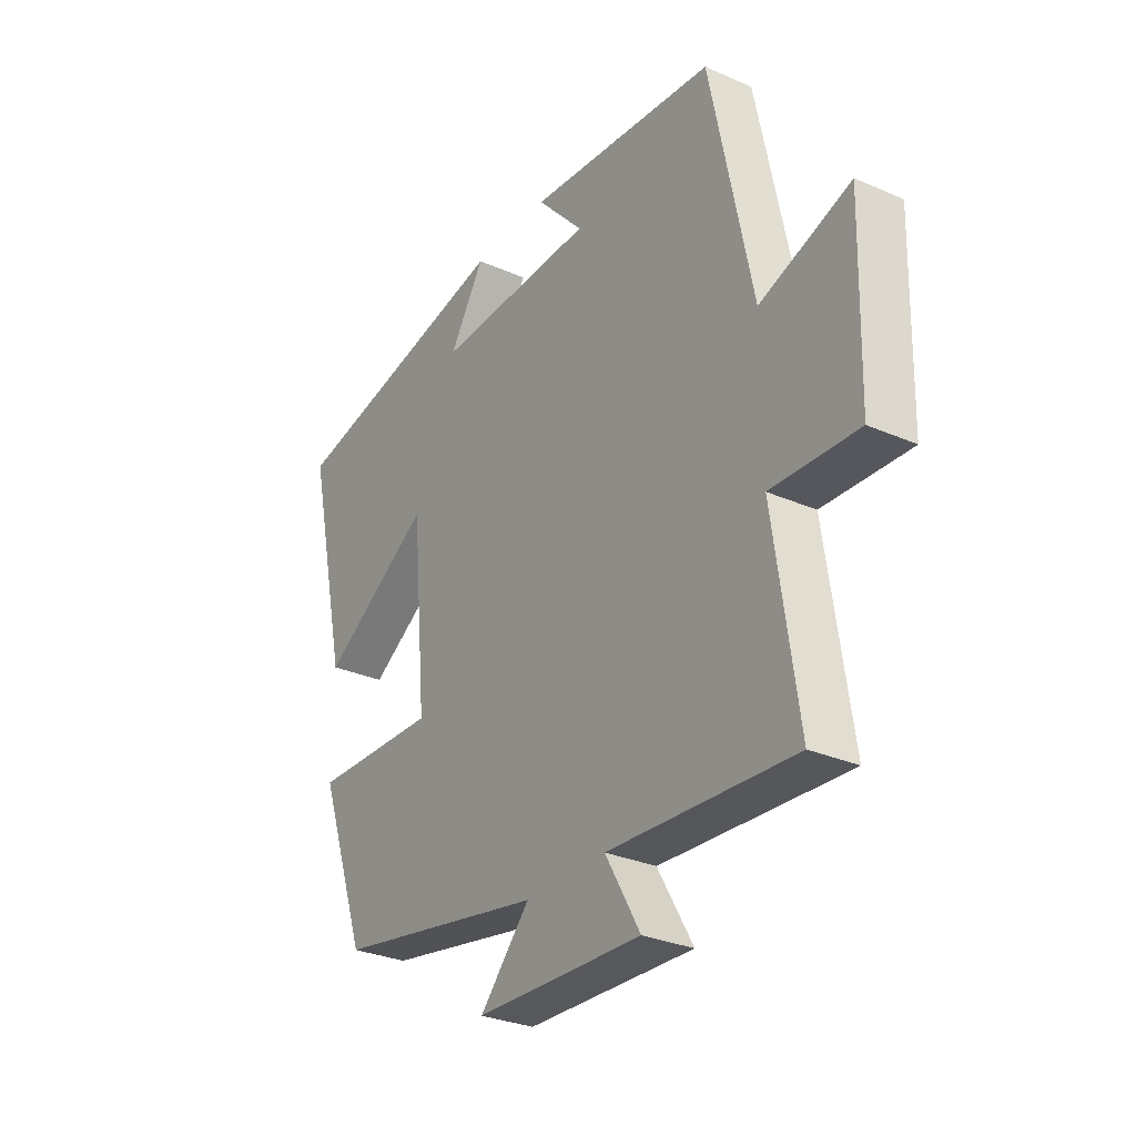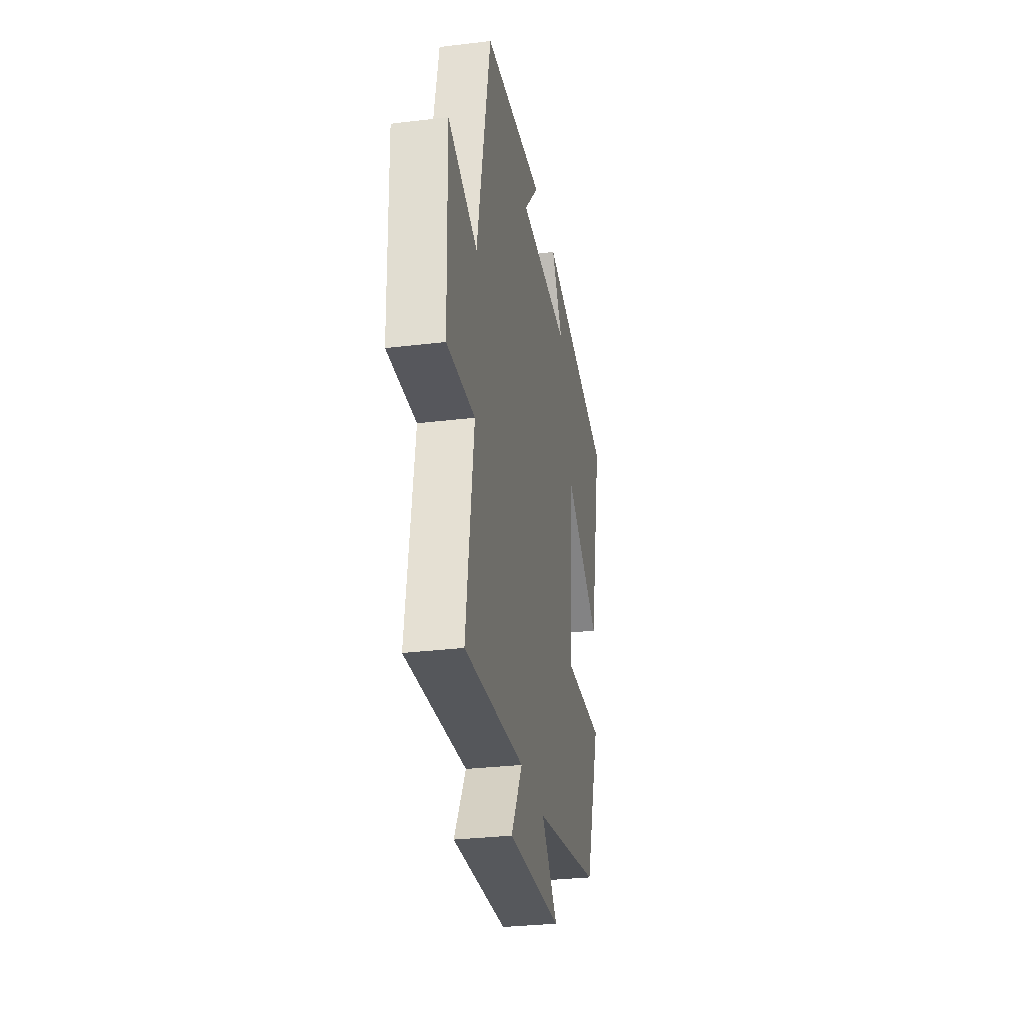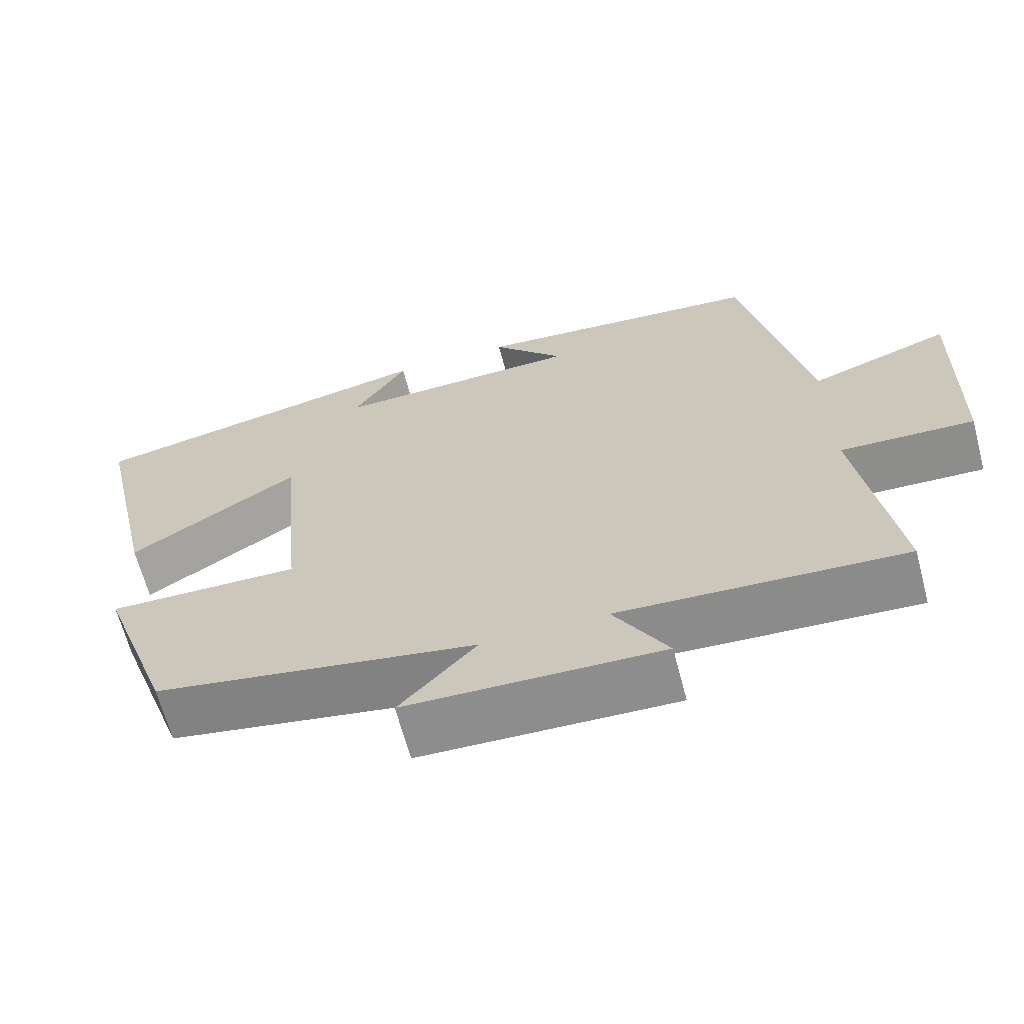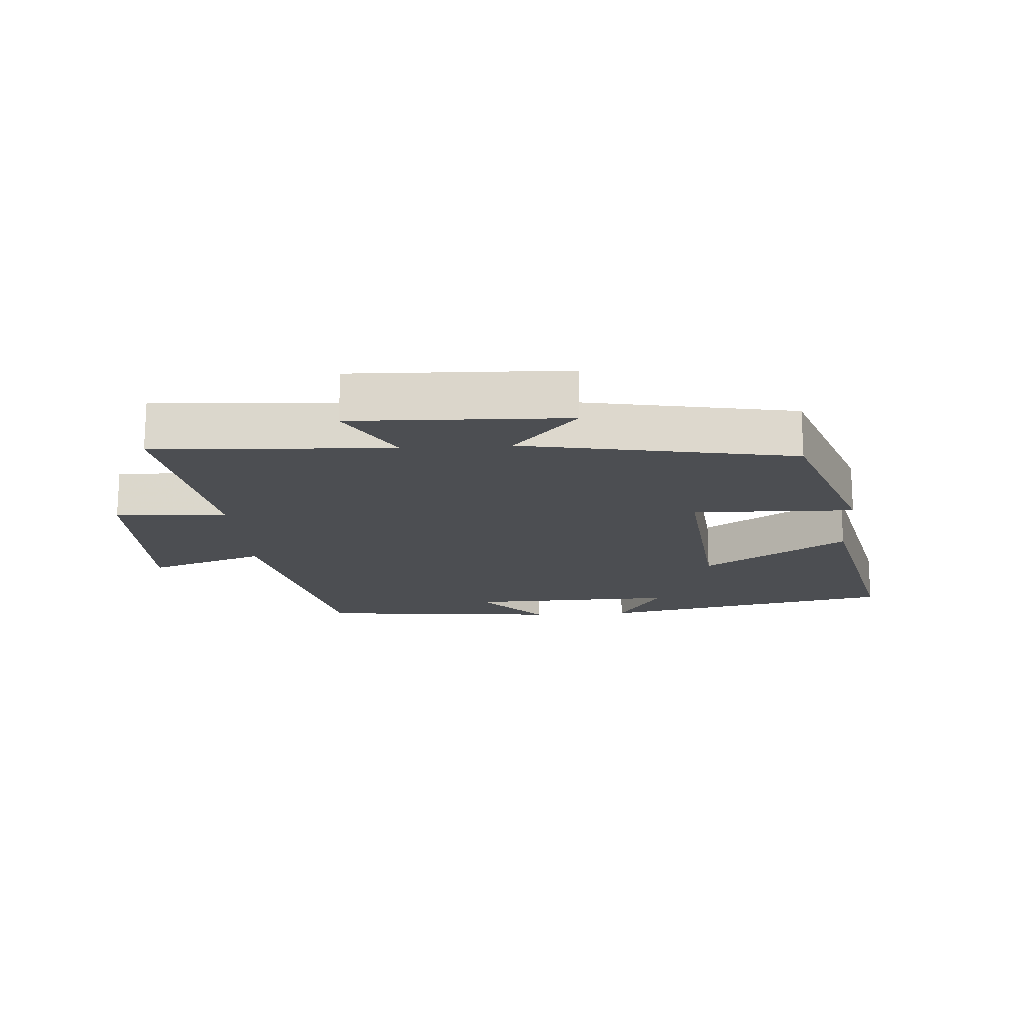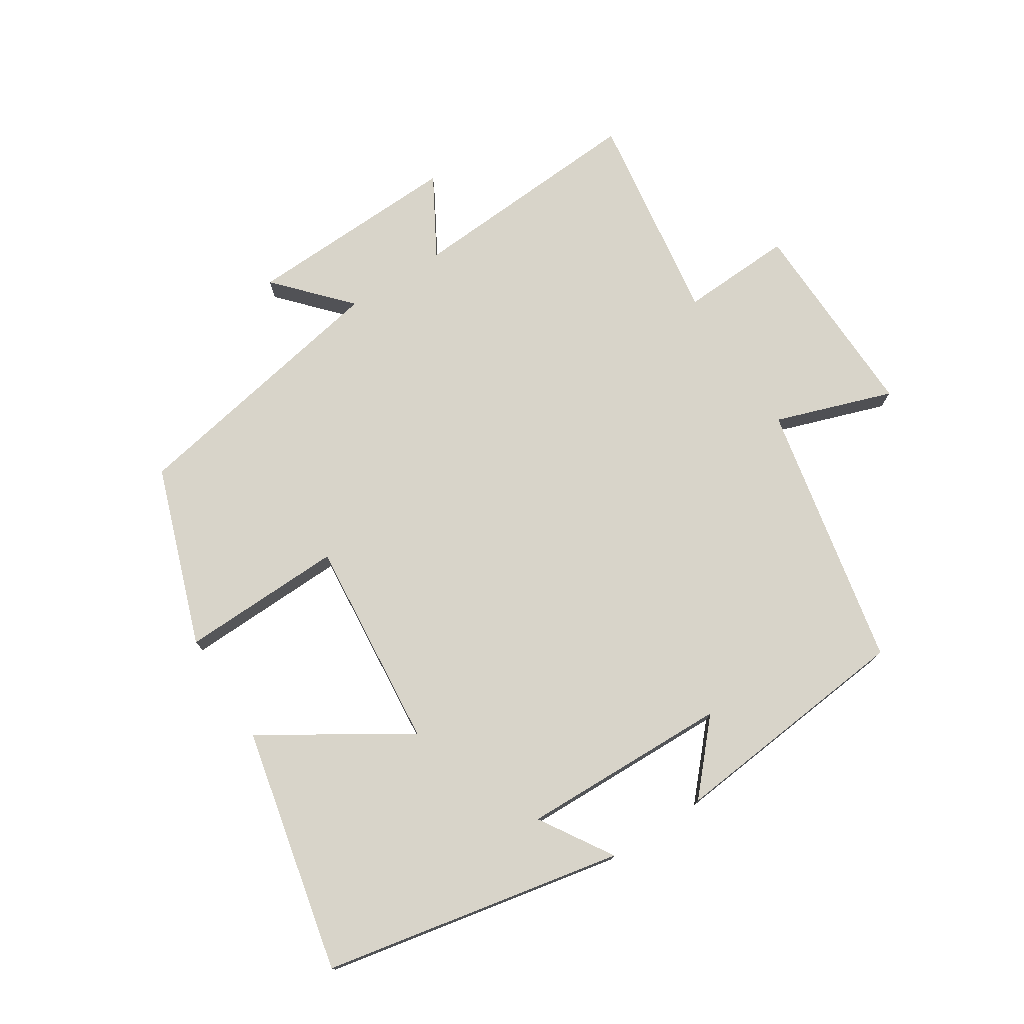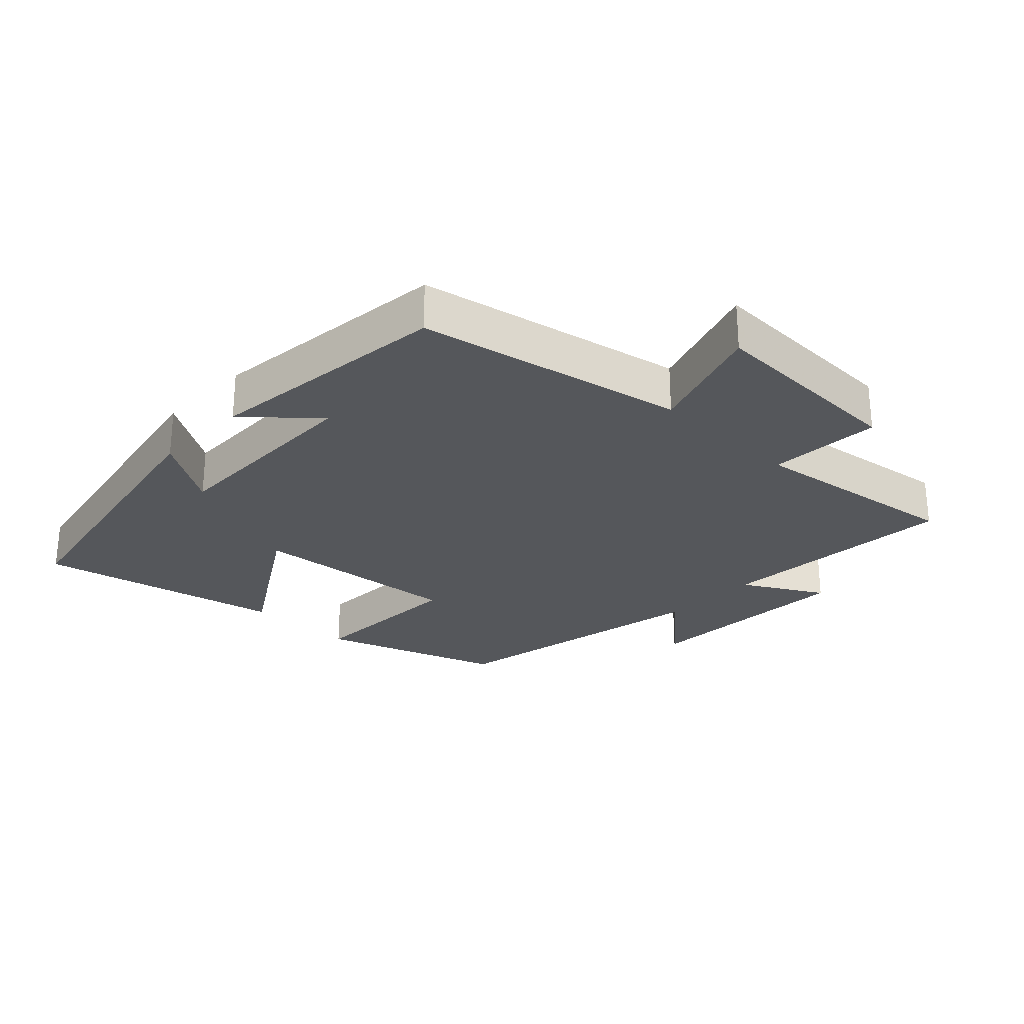
<metadata>
{"format":"obj","ext":"obj","renderer":"f3d","projection":"perspective","resolution":1024,"background":"white","views":[{"elev":-29.8,"azim":57.3,"up":"+Z"},{"elev":-30.2,"azim":100.0,"up":"+Z"},{"elev":-65.4,"azim":14.8,"up":"+Z"},{"elev":-17.0,"azim":-175.9,"up":"+Y"},{"elev":75.6,"azim":-32.7,"up":"+Y"},{"elev":-26.7,"azim":45.9,"up":"+Y"}]}
</metadata>
<code>
v 0.416 0.07 0.462
v 0.5 0.07 0.052
v 0.681 0.07 0.114
v 0.673 0.07 -0.202
v 0.5 0.07 -0.194
v 0.548 0.07 -0.523
v 0.179 0.07 -0.5
v 0.249 0.07 -0.622
v -0.083 0.07 -0.61
v 0.017 0.07 -0.5
v -0.403 0.07 -0.422
v -0.5 0.07 -0.146
v -0.249 0.07 -0.153
v -0.279 0.07 0.171
v -0.5 0.07 0.032
v -0.583 0.07 0.408
v -0.121 0.07 0.5
v -0.191 0.07 0.388
v 0.131 0.07 0.396
v 0.037 0.07 0.5
v 0.416 0 0.462
v 0.5 0 0.052
v 0.681 0 0.114
v 0.673 0 -0.202
v 0.5 0 -0.194
v 0.548 0 -0.523
v 0.179 0 -0.5
v 0.249 0 -0.622
v -0.083 0 -0.61
v 0.017 0 -0.5
v -0.403 0 -0.422
v -0.5 0 -0.146
v -0.249 0 -0.153
v -0.279 0 0.171
v -0.5 0 0.032
v -0.583 0 0.408
v -0.121 0 0.5
v -0.191 0 0.388
v 0.131 0 0.396
v 0.037 0 0.5
f 19 20 1 2
f 18 19 2
f 15 16 17 18
f 14 15 18
f 13 14 18 2
f 10 11 12 13
f 10 13 2
f 7 8 9 10
f 7 10 2 3
f 5 6 7
f 5 7 3
f 3 4 5
f 22 21 40 39
f 22 39 38
f 38 37 36 35
f 38 35 34
f 22 38 34 33
f 33 32 31 30
f 22 33 30
f 30 29 28 27
f 23 22 30 27
f 27 26 25
f 23 27 25
f 25 24 23
f 1 21 22 2
f 2 22 23 3
f 3 23 24 4
f 4 24 25 5
f 5 25 26 6
f 6 26 27 7
f 7 27 28 8
f 8 28 29 9
f 9 29 30 10
f 10 30 31 11
f 11 31 32 12
f 12 32 33 13
f 13 33 34 14
f 14 34 35 15
f 15 35 36 16
f 16 36 37 17
f 17 37 38 18
f 18 38 39 19
f 19 39 40 20
f 20 40 21 1

</code>
